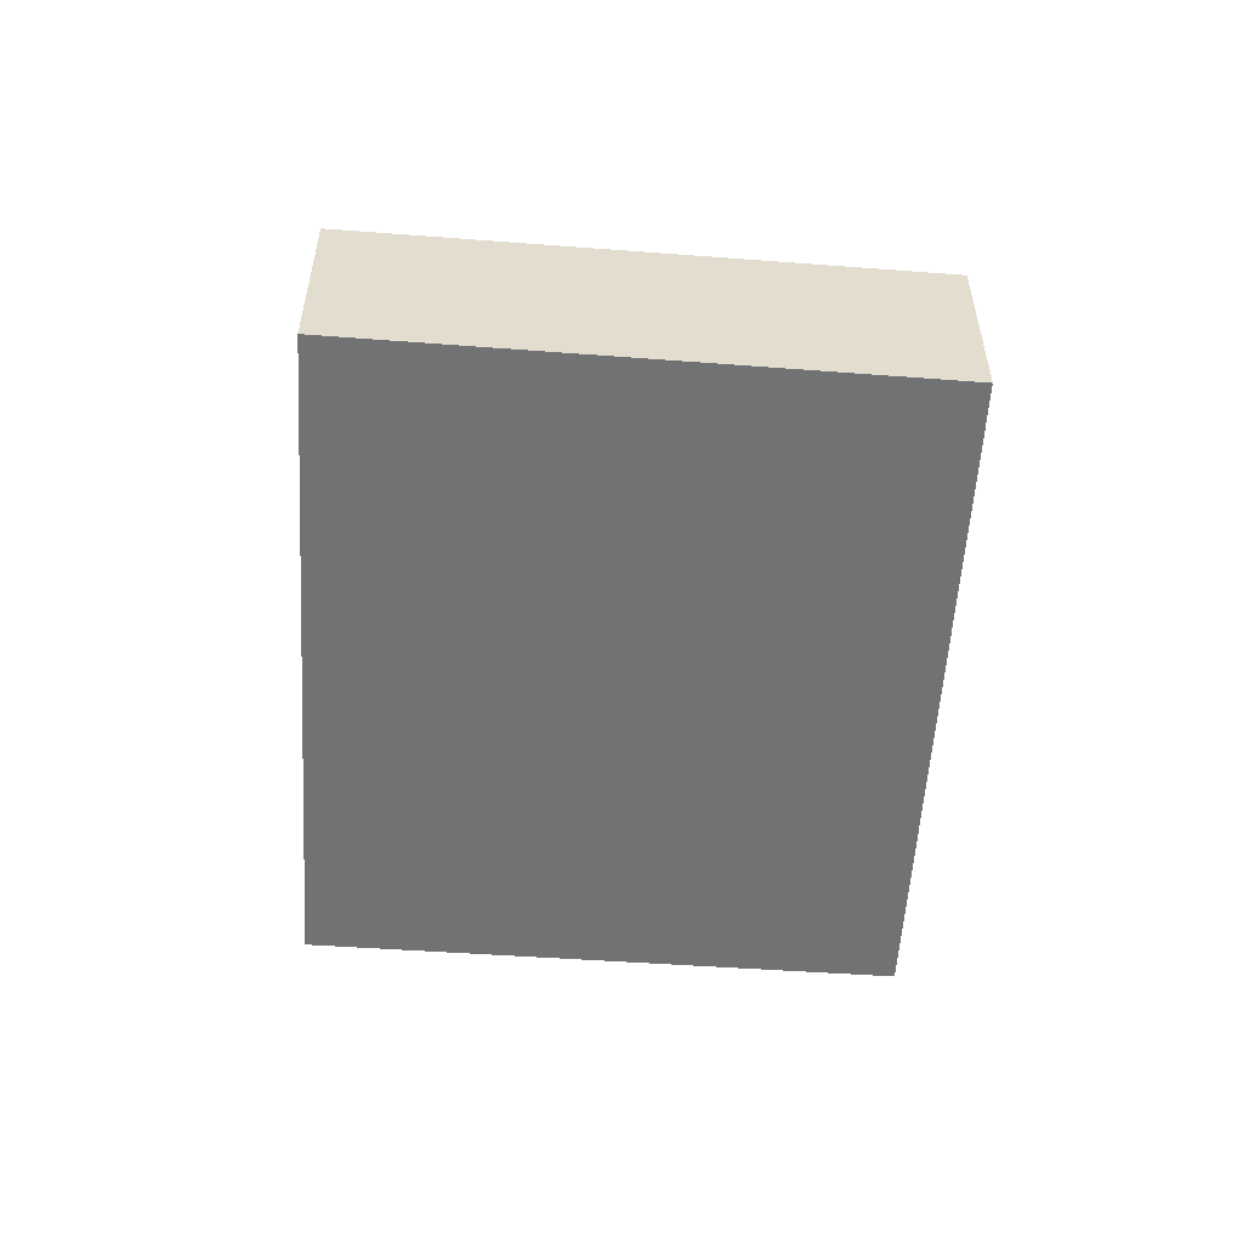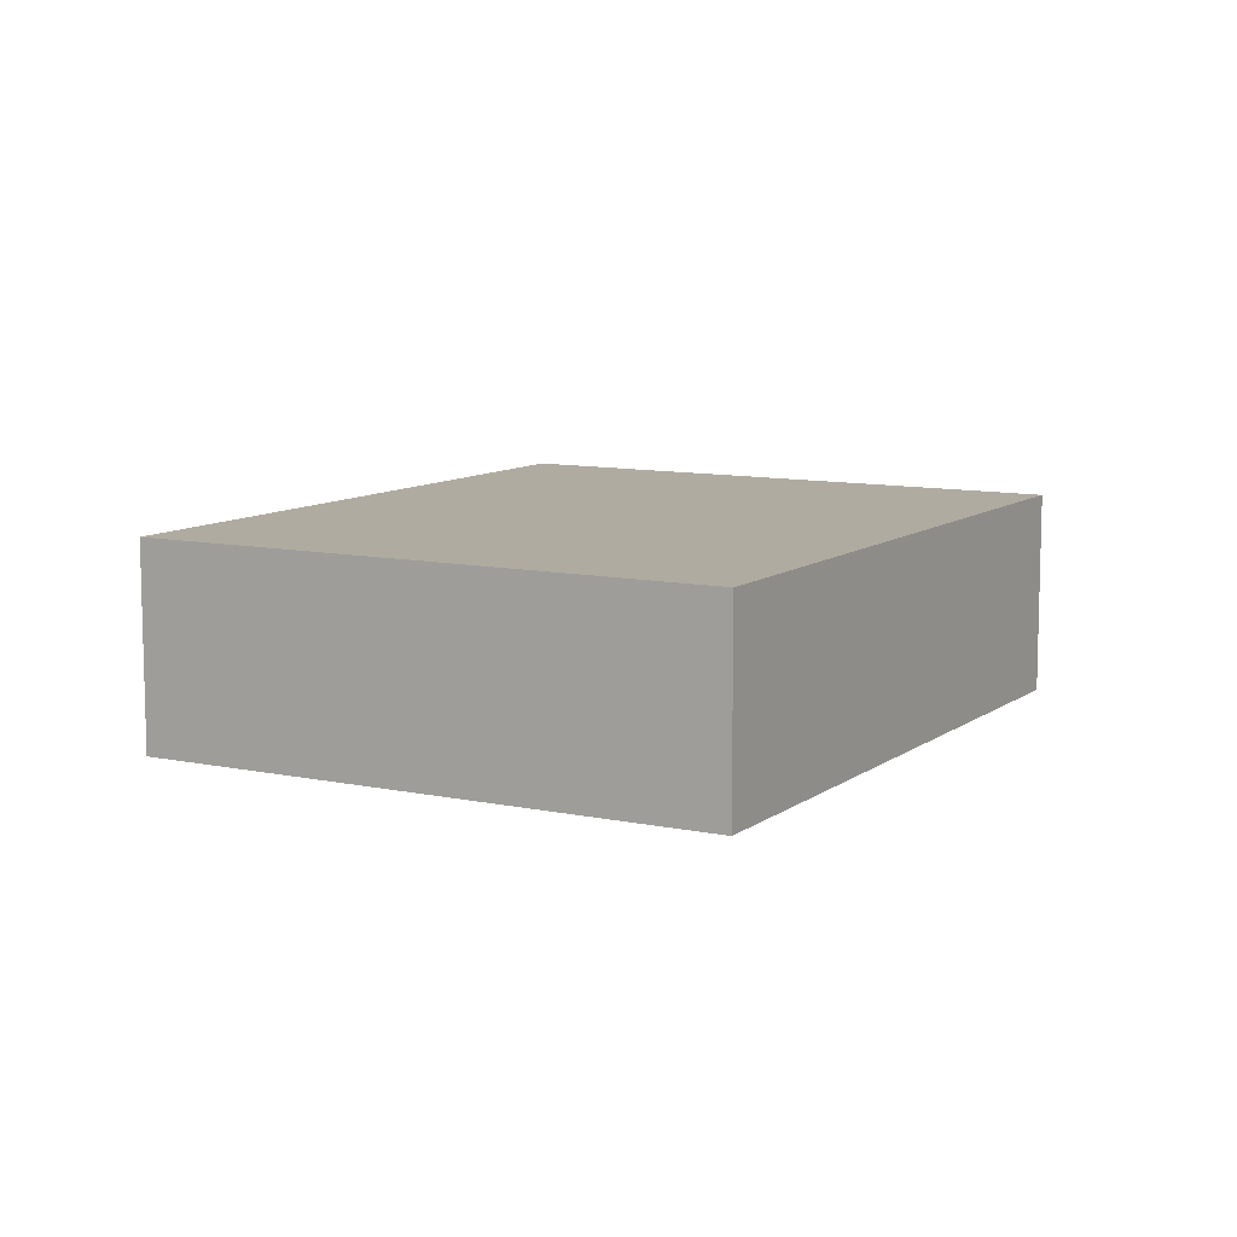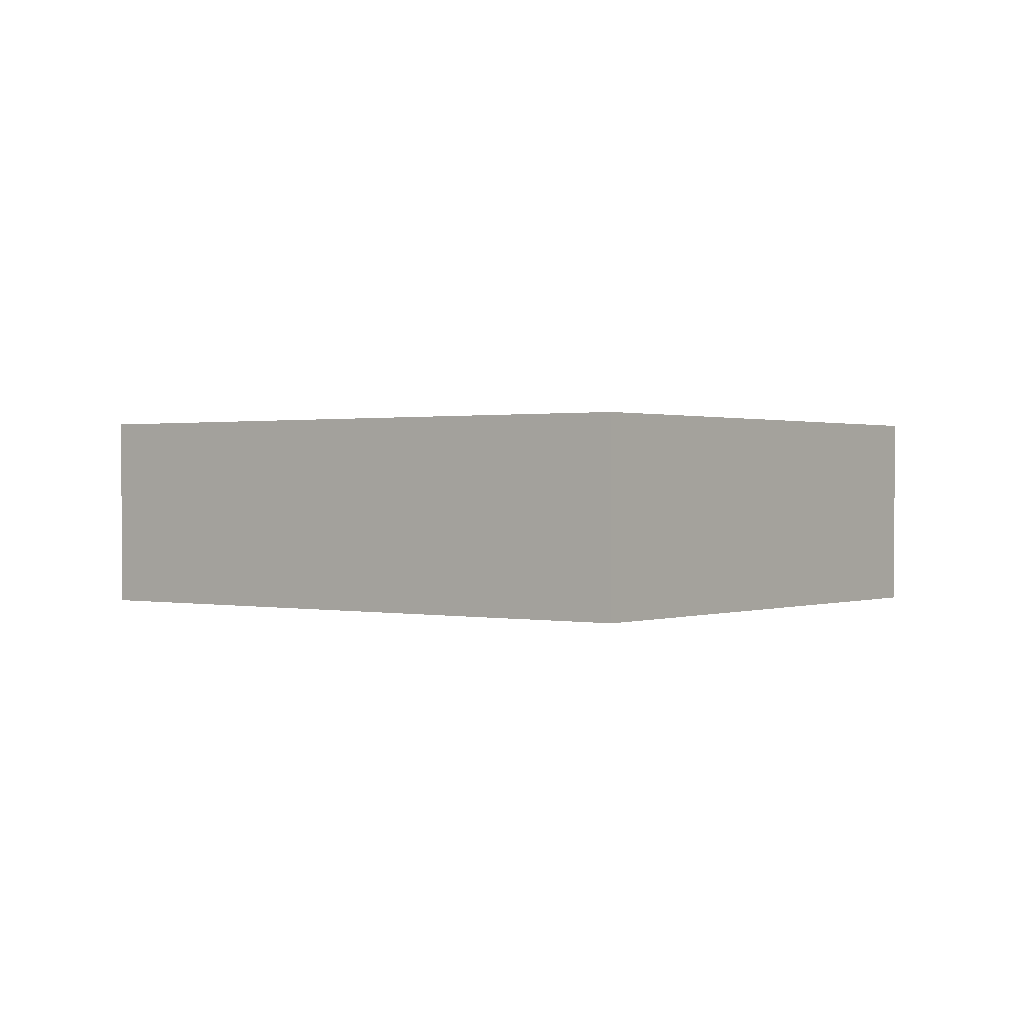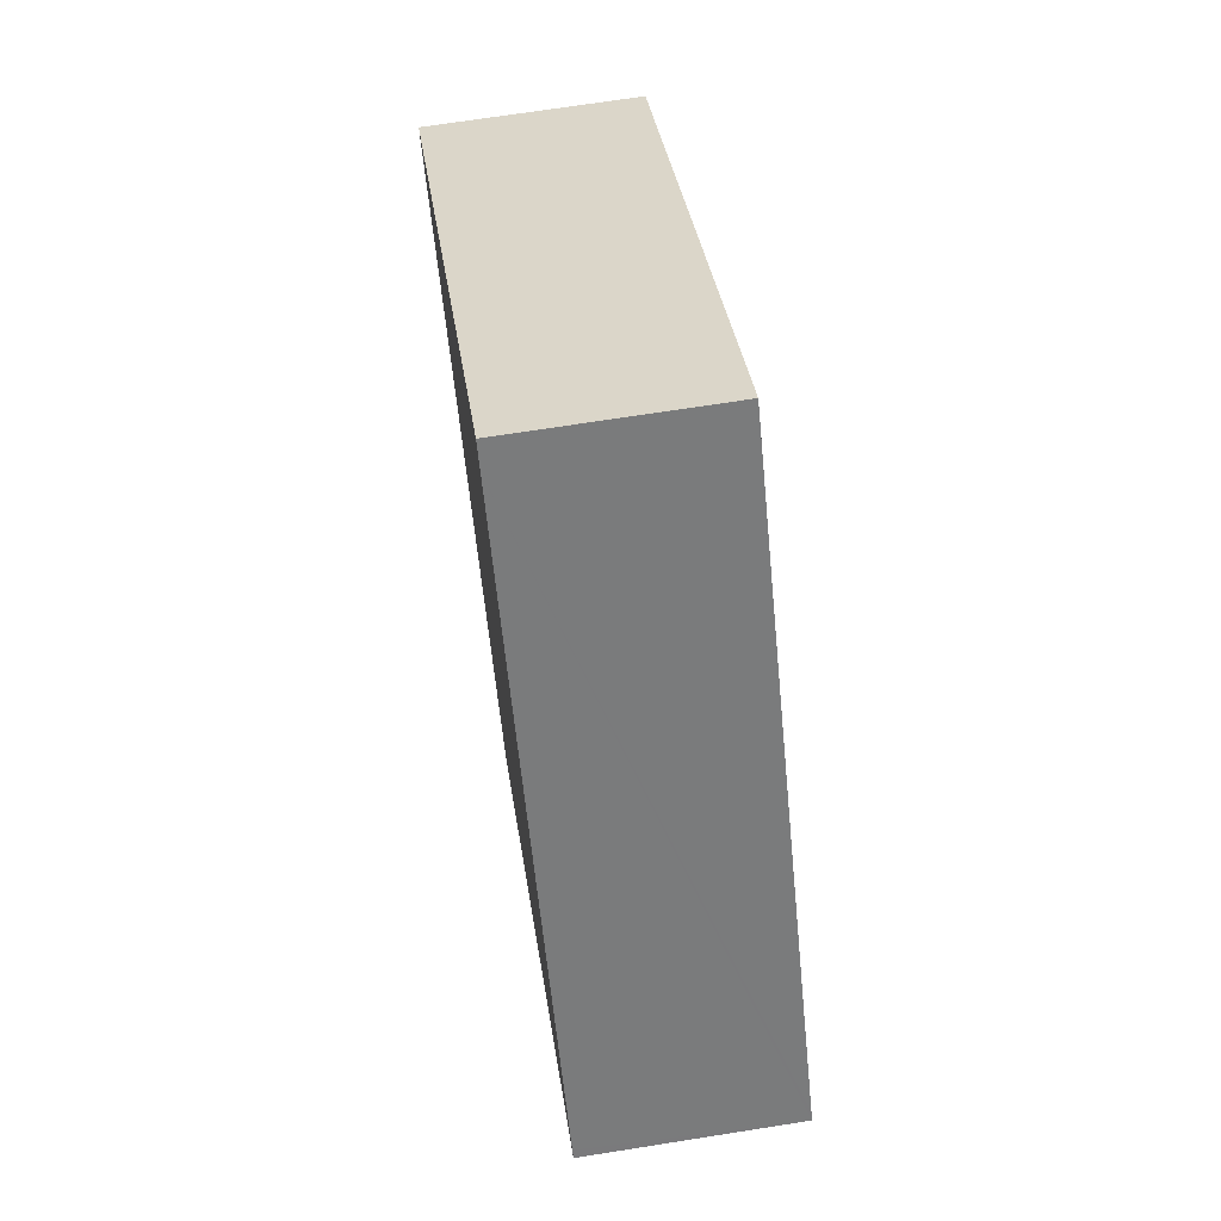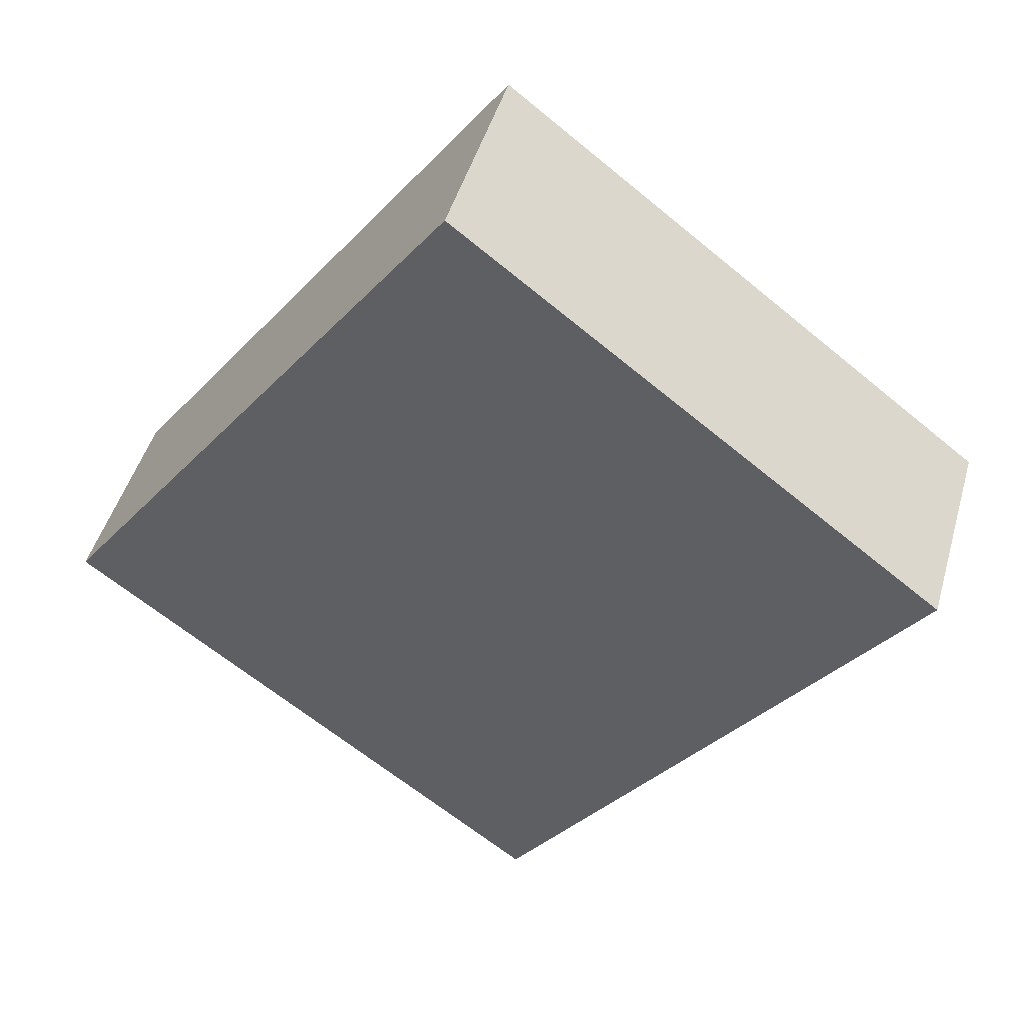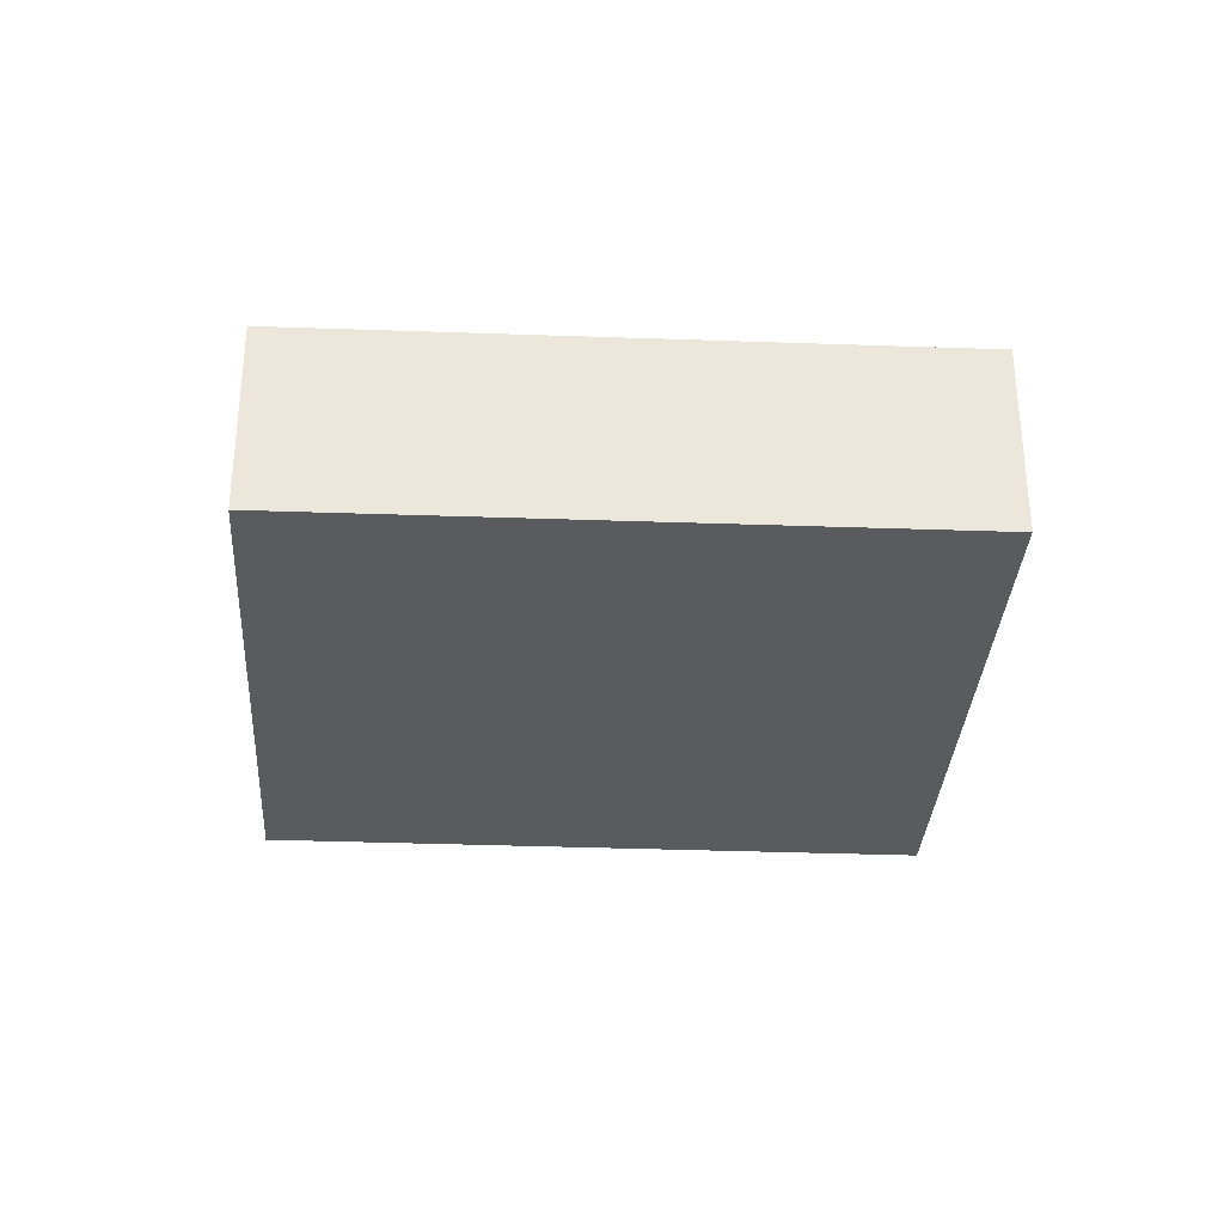
<metadata>
{"format":"obj","ext":"obj","renderer":"f3d","projection":"perspective","resolution":1024,"background":"white","views":[{"elev":-55.4,"azim":32.9,"up":"+Y"},{"elev":9.8,"azim":66.3,"up":"+Y"},{"elev":0.7,"azim":163.9,"up":"+Y"},{"elev":68.8,"azim":-99.0,"up":"+Z"},{"elev":46.3,"azim":15.7,"up":"+Z"},{"elev":-33.3,"azim":-56.4,"up":"+Y"}]}
</metadata>
<code>
v  0 2.614 1.601e-16
v  8.281 2.614 -1.706
v  6.123 2.614 -4.62
v  11.4 2.614 2.499
v  0.069 2.614 0.094
v  5.08 2.614 6.9
v  5.288 2.614 7.182
v  5.094 2.614 6.919
v  5.288 -4.398e-16 7.182
v  11.4 -1.53e-16 2.499
v  8.281 1.045e-16 -1.706
v  6.123 2.829e-16 -4.62
v  0 0 0
v  0.069 -5.756e-18 0.094
v  5.08 -4.225e-16 6.9
v  5.094 -4.237e-16 6.919
g defaultobject
f 1 2 3
f 2 1 4
f 4 1 5
f 4 5 6
f 4 6 7
f 7 6 8
f 9 4 7
f 4 9 10
f 10 2 4
f 2 10 11
f 2 11 3
f 3 11 12
f 12 1 3
f 1 12 13
f 13 5 1
f 5 13 6
f 6 13 14
f 6 14 15
f 6 15 8
f 8 15 7
f 7 15 9
f 9 15 16
f 11 13 12
f 13 11 10
f 13 10 9
f 13 9 14
f 14 9 15
f 15 9 16

</code>
